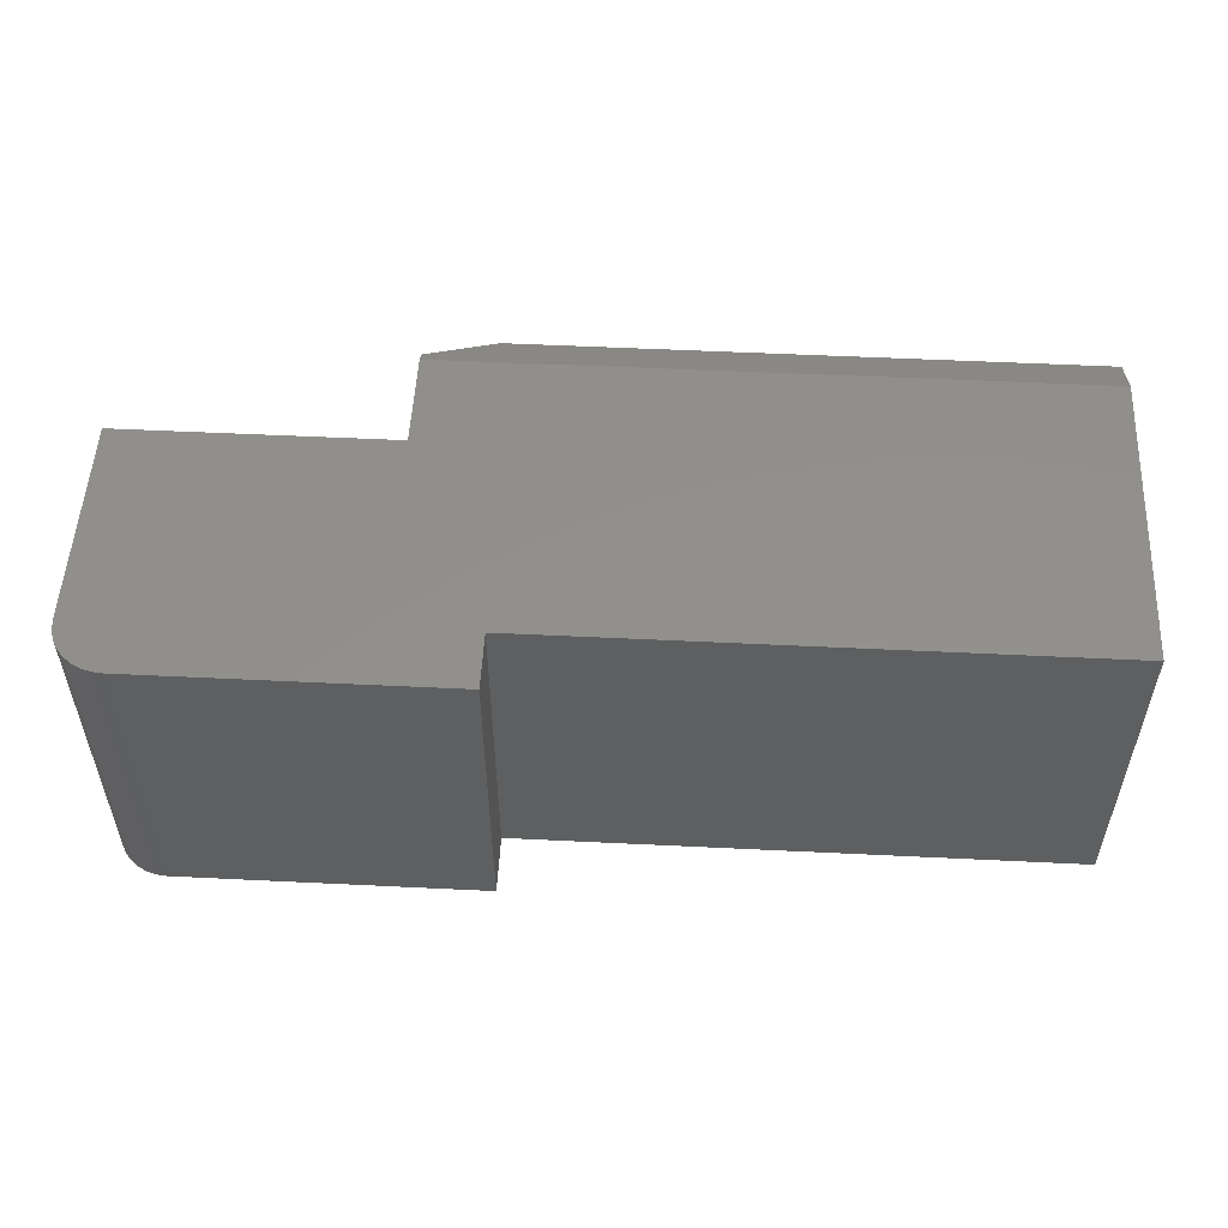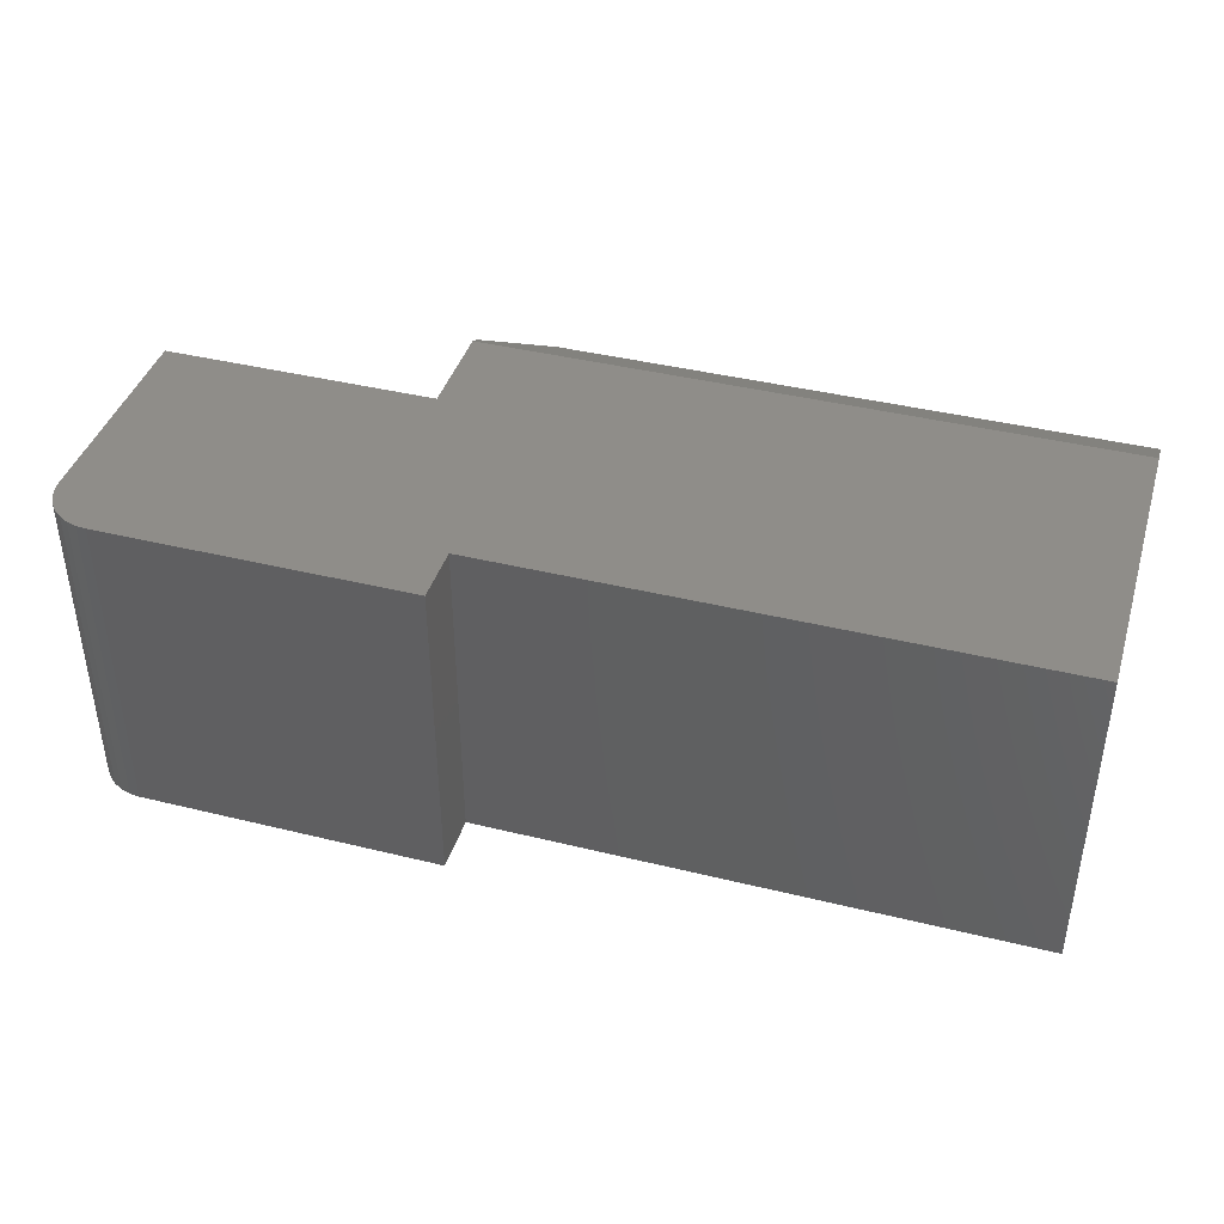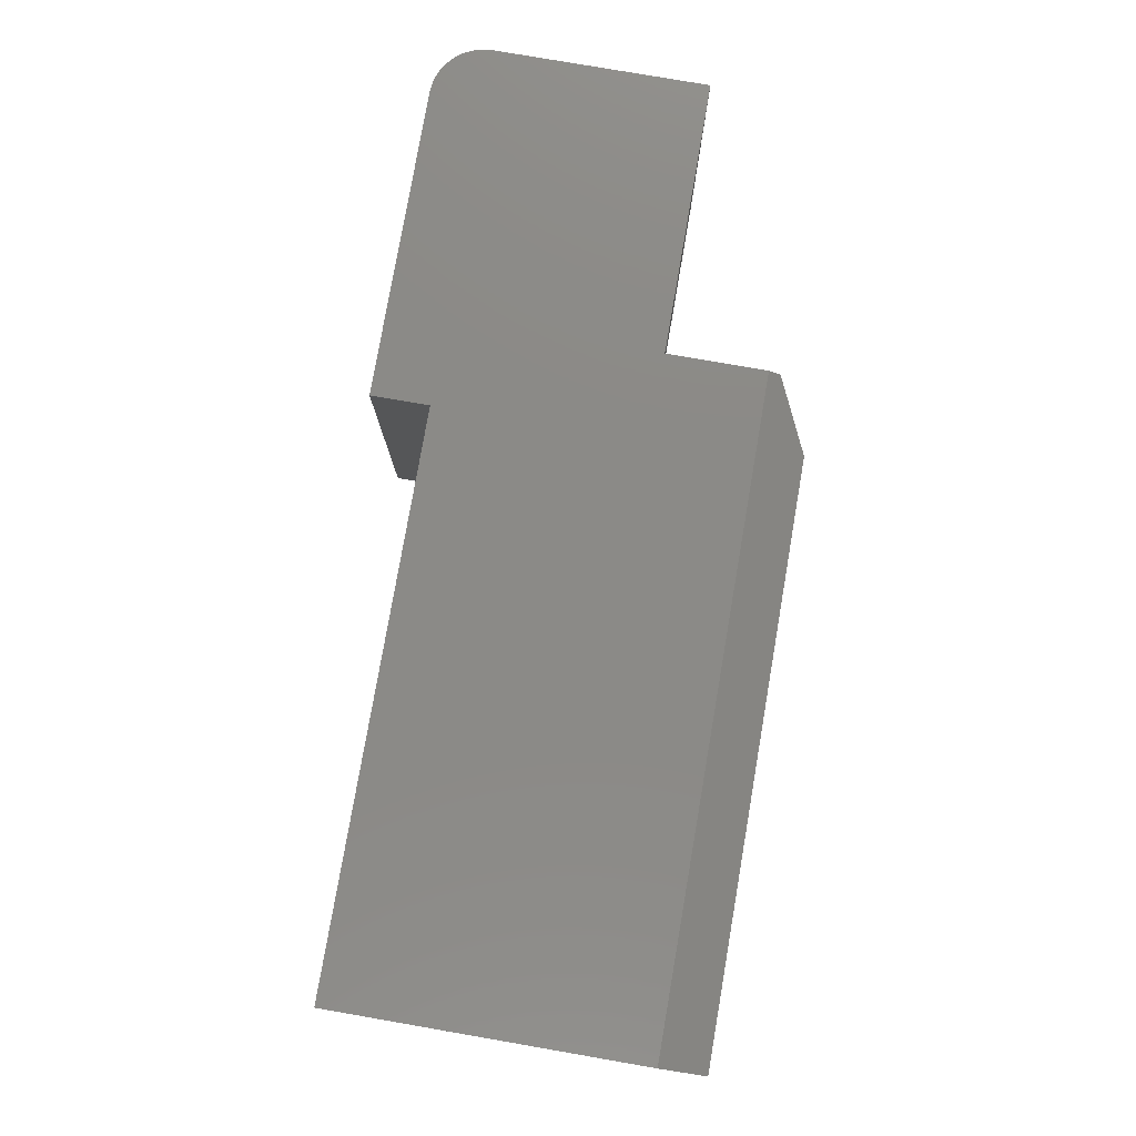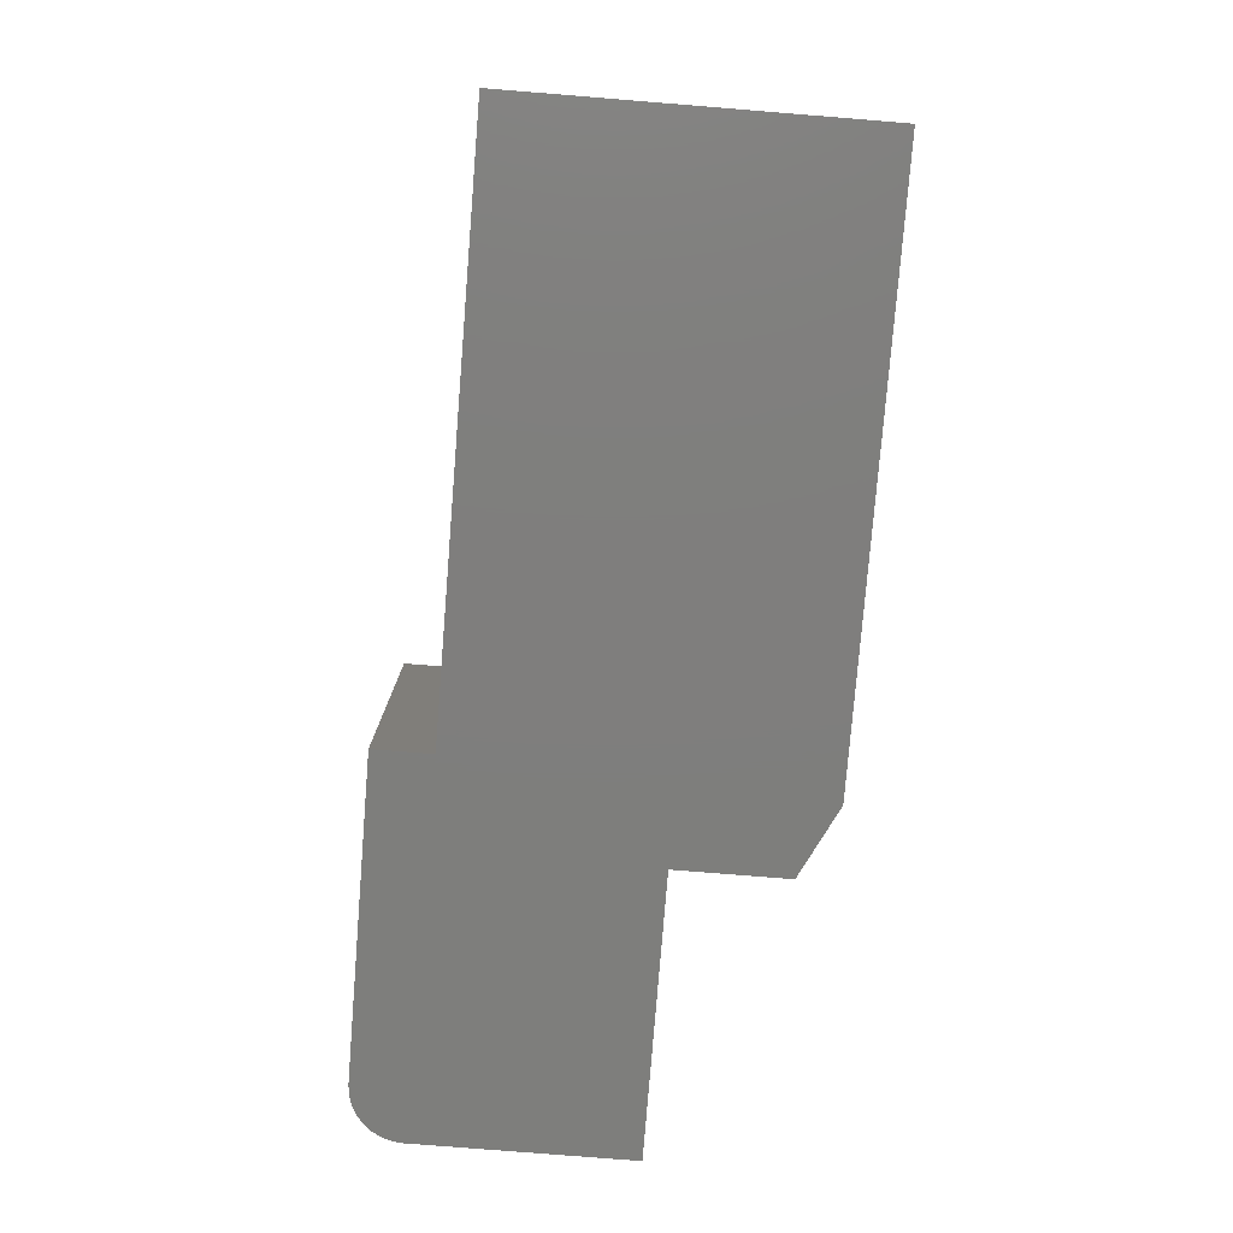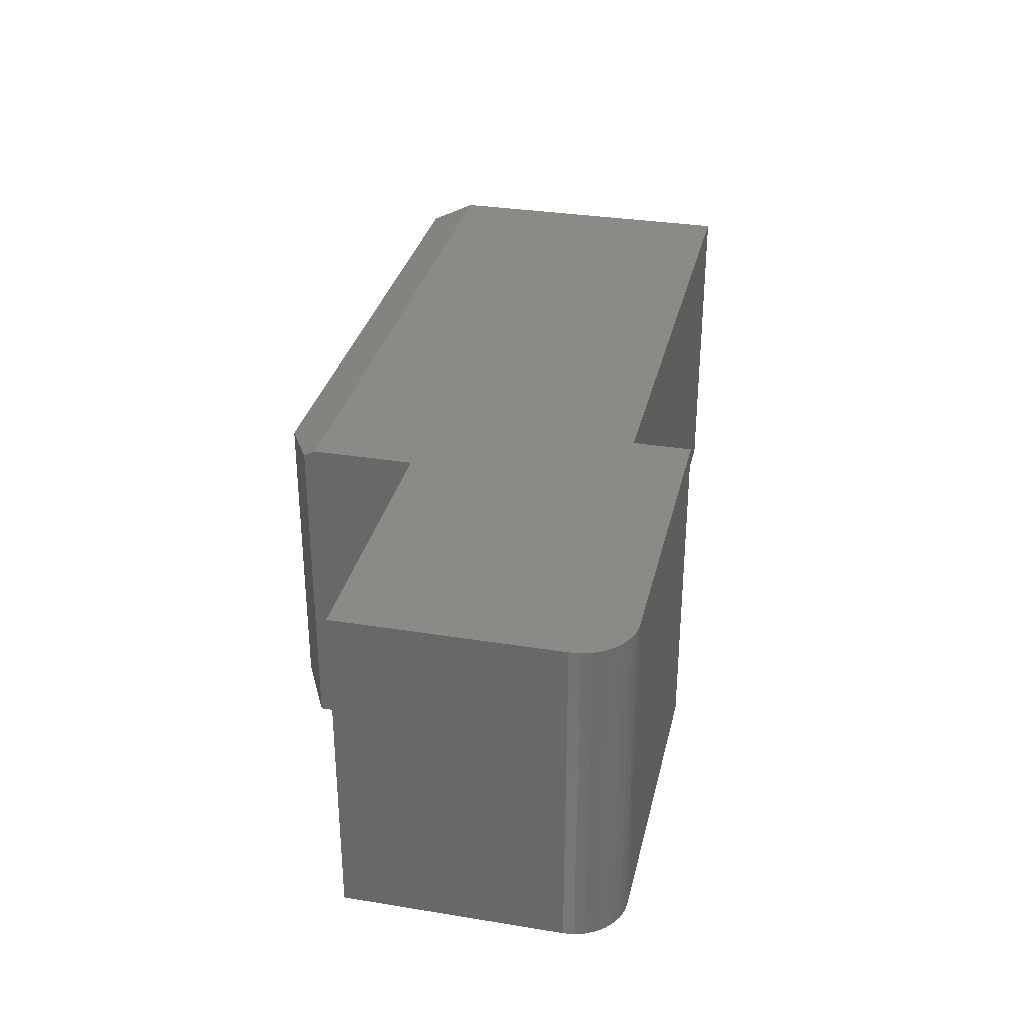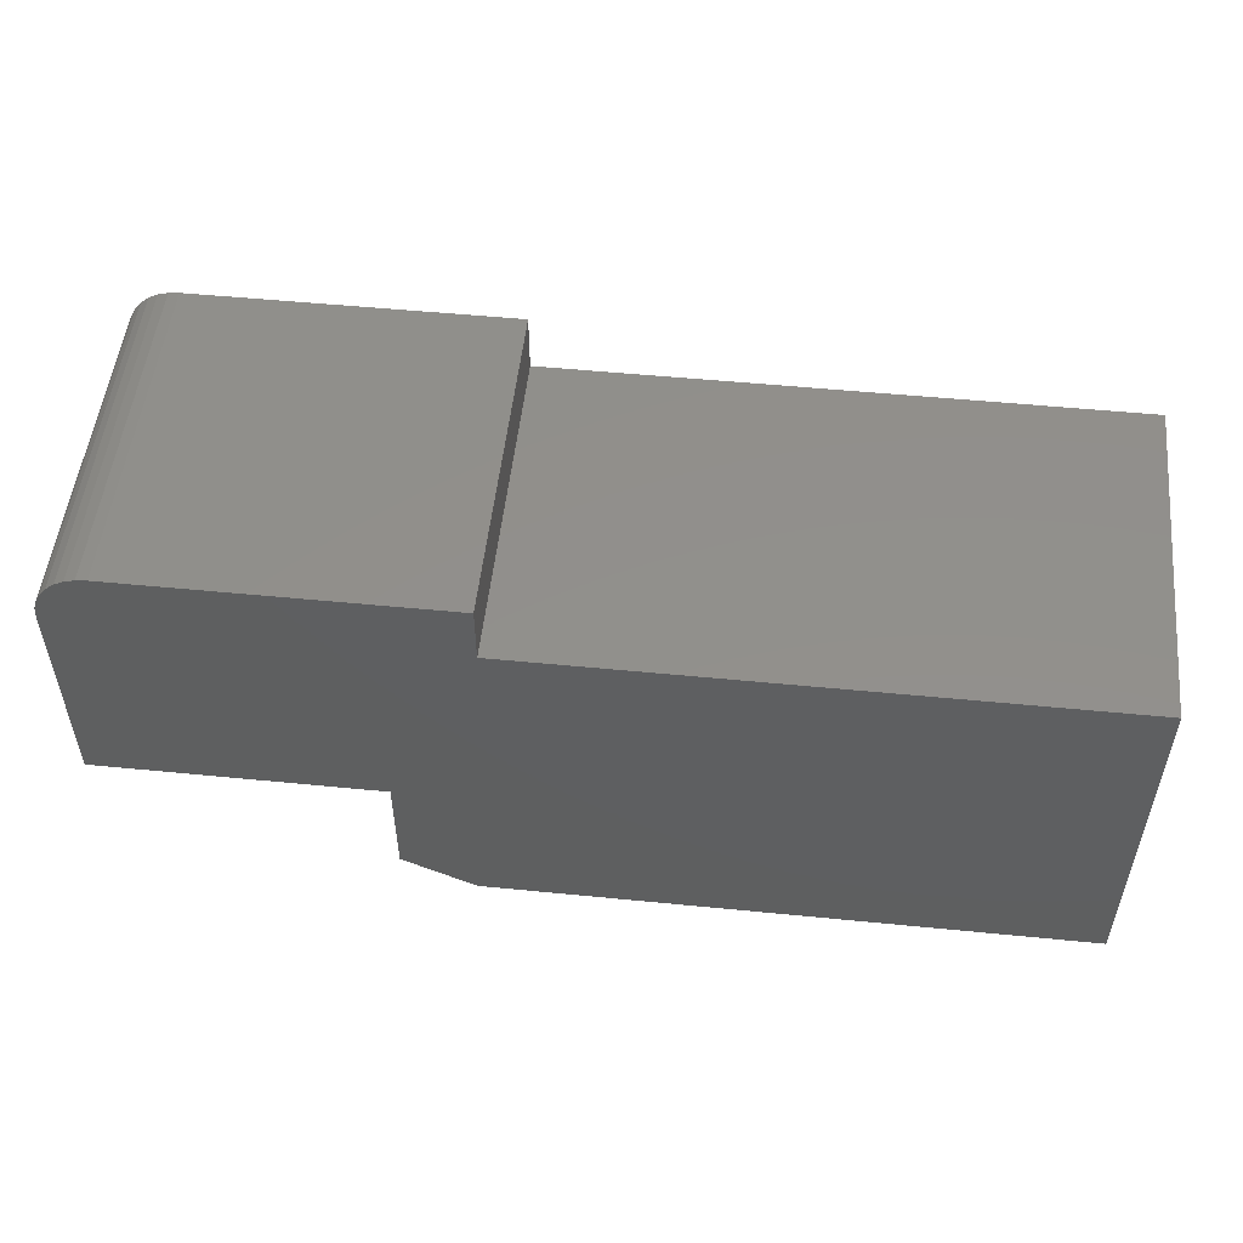
<metadata>
{"format":"stl","ext":"stl","renderer":"f3d","projection":"perspective","resolution":1024,"background":"white","views":[{"elev":52.9,"azim":3.0,"up":"+Y"},{"elev":40.8,"azim":16.7,"up":"+Y"},{"elev":78.8,"azim":99.8,"up":"+Y"},{"elev":-78.2,"azim":85.4,"up":"+Y"},{"elev":32.1,"azim":-77.2,"up":"+Y"},{"elev":52.2,"azim":6.1,"up":"+Z"}]}
</metadata>
<code>
# stl→obj: 36 verts, 68 faces
v 0.75 6.115e-17 -0.4922
v 0.75 -0.03125 -0.5547
v -0.1172 1.301e-17 -0.4922
v -0.02344 -0.03125 -0.5547
v -0.1172 -0.007812 -0.5078
v -0.1172 -0.4375 -0.3594
v -0.1172 2.038e-17 -0.3594
v -0.1172 -0.4375 -0.5078
v -0.02344 -0.4375 -0.5547
v 0.75 -0.4375 -0.5547
v 2.185e-17 -0.4375 -0.002467
v -0.4141 -0.4375 -0.002467
v -0.4278 -0.4375 -0.003818
v -9.392e-17 -0.4375 -0.08002
v -0.441 -0.4375 -0.007819
v -0.4531 -0.4375 -0.01432
v -0.4638 -0.4375 -0.02306
v -0.4725 -0.4375 -0.03372
v -0.479 -0.4375 -0.04587
v -0.483 -0.4375 -0.05906
v -0.4844 -0.4375 -0.07278
v -0.4844 -0.4375 -0.3594
v 0.75 -0.4375 -0.08002
v 0.75 8.403e-17 -0.08002
v -0.4278 2.288e-17 -0.003818
v -0.4141 2.372e-17 -0.002467
v 2.185e-17 4.67e-17 -0.002467
v -9.392e-17 4.24e-17 -0.08002
v -0.4844 0 -0.3594
v -0.4844 1.591e-17 -0.07278
v -0.483 1.675e-17 -0.05906
v -0.479 1.77e-17 -0.04587
v -0.4725 1.874e-17 -0.03372
v -0.4638 1.981e-17 -0.02306
v -0.4531 2.089e-17 -0.01432
v -0.441 2.192e-17 -0.007819
f 1 2 3
f 3 2 4
f 3 4 5
f 6 7 8
f 8 7 3
f 8 3 5
f 9 4 10
f 10 4 2
f 11 12 13
f 14 11 13
f 14 13 15
f 14 15 16
f 14 16 17
f 14 17 18
f 14 18 19
f 14 19 20
f 14 20 21
f 14 21 22
f 14 22 6
f 14 6 23
f 23 6 10
f 10 6 8
f 10 8 9
f 8 5 9
f 9 5 4
f 24 23 1
f 1 23 10
f 1 10 2
f 25 26 27
f 28 24 7
f 28 7 29
f 28 29 30
f 28 30 31
f 28 31 32
f 28 32 33
f 28 33 34
f 28 34 35
f 28 35 36
f 28 36 25
f 28 25 27
f 7 24 3
f 3 24 1
f 23 24 14
f 14 24 28
f 22 29 6
f 6 29 7
f 28 27 14
f 14 27 11
f 30 29 21
f 21 29 22
f 11 27 12
f 12 27 26
f 30 21 31
f 31 21 20
f 31 20 32
f 32 20 19
f 32 19 33
f 33 19 18
f 33 18 34
f 34 18 17
f 34 17 35
f 35 17 16
f 35 16 36
f 36 16 15
f 36 15 25
f 25 15 13
f 25 13 26
f 26 13 12

</code>
